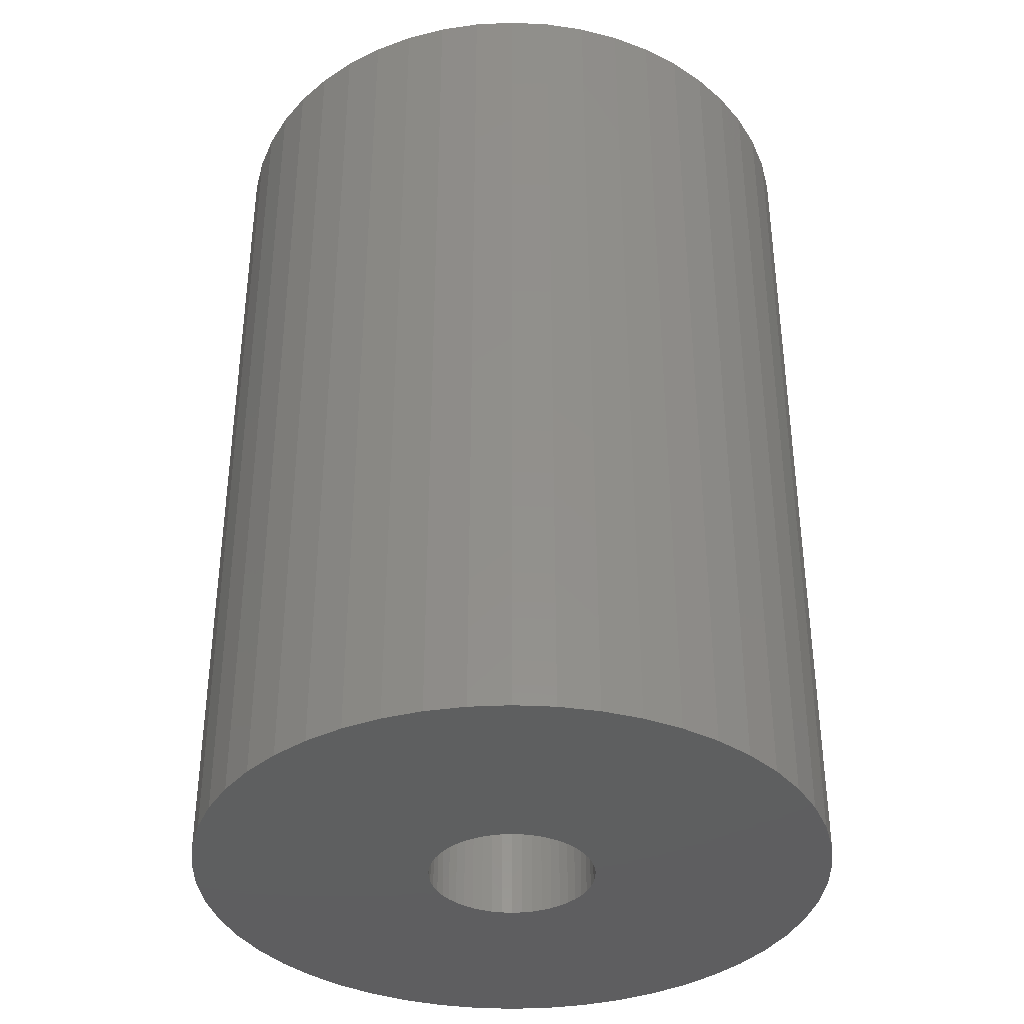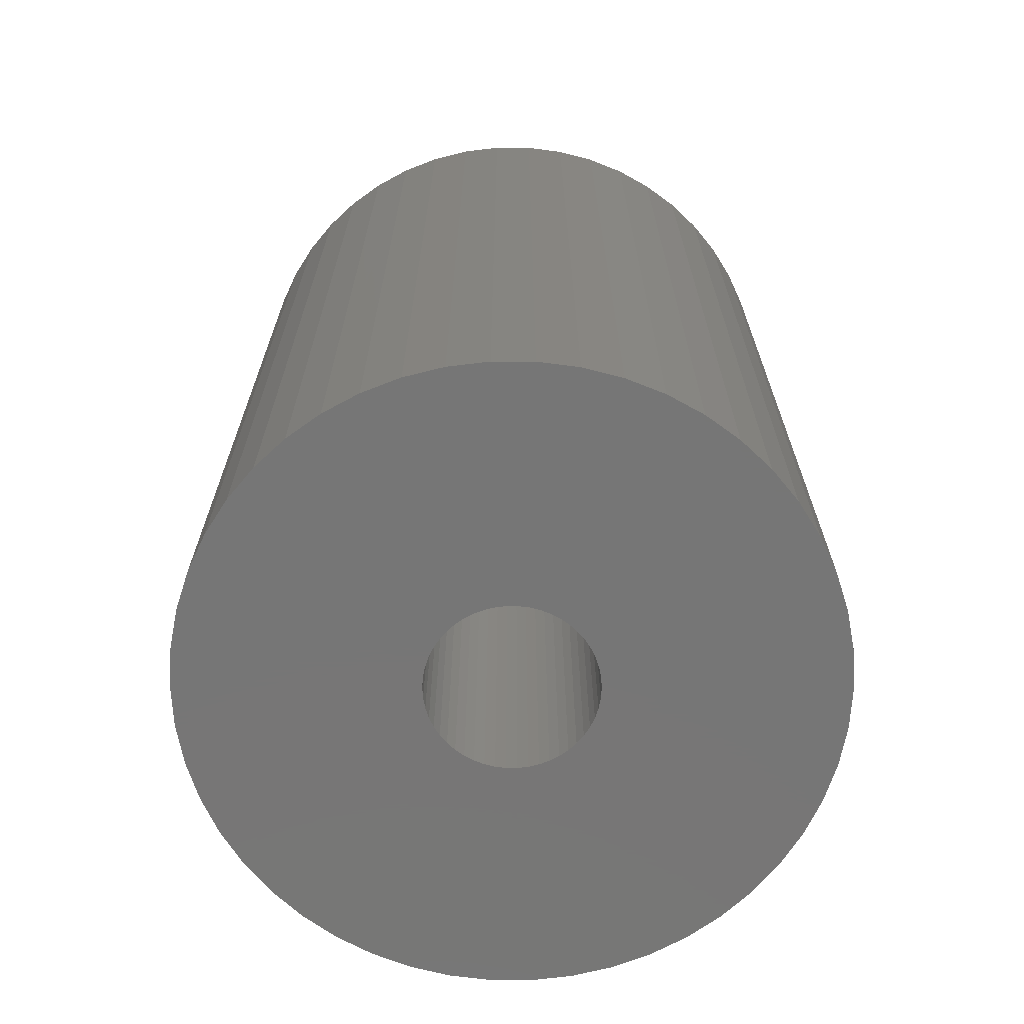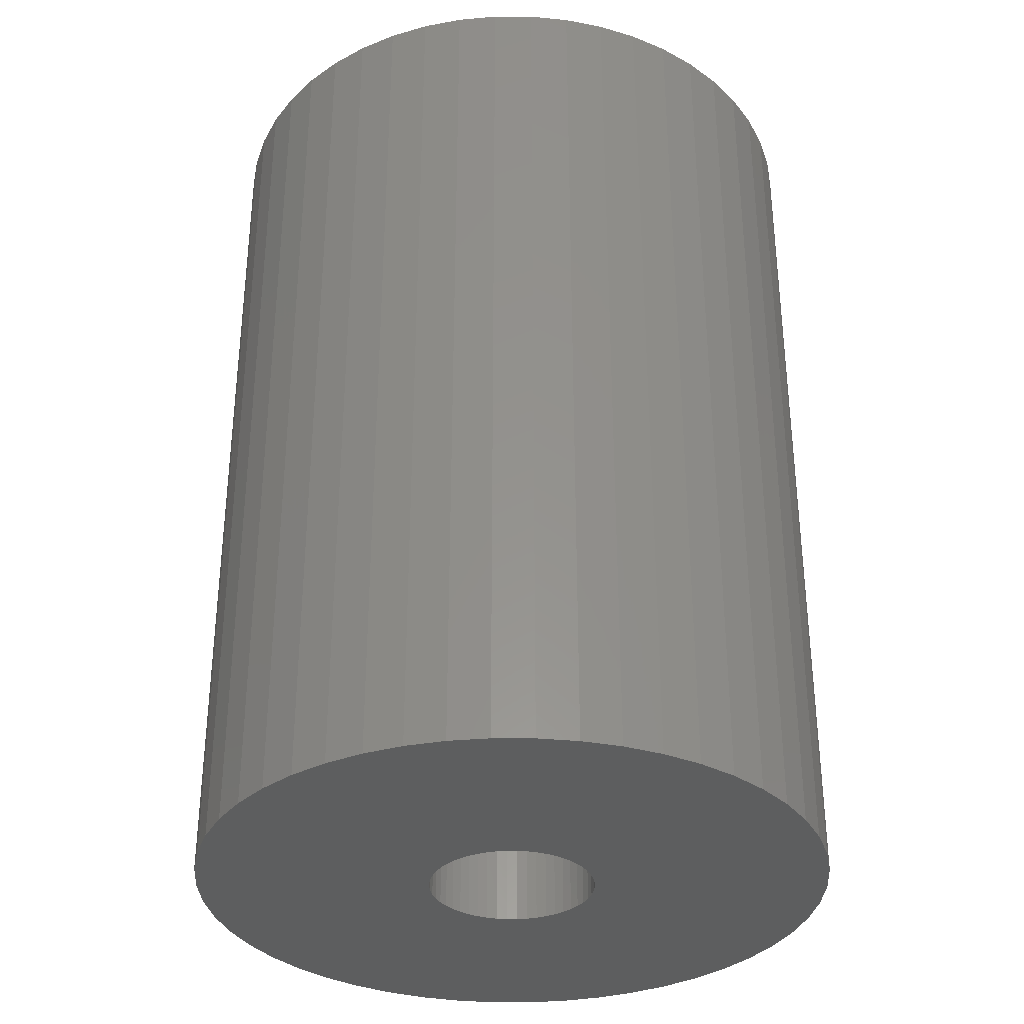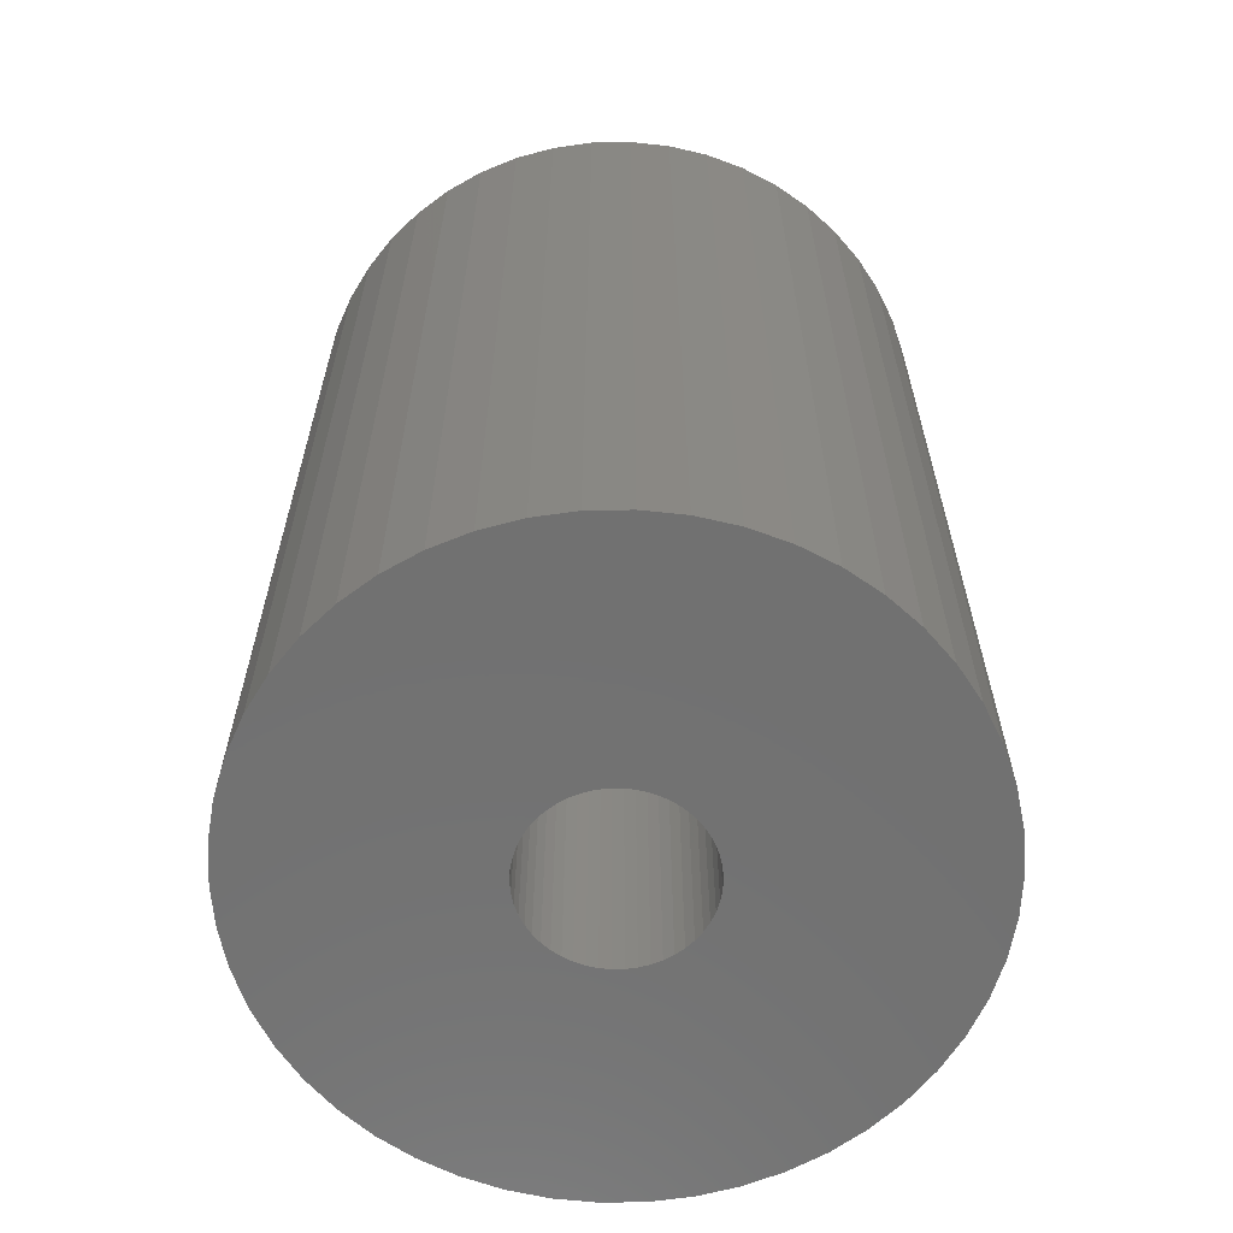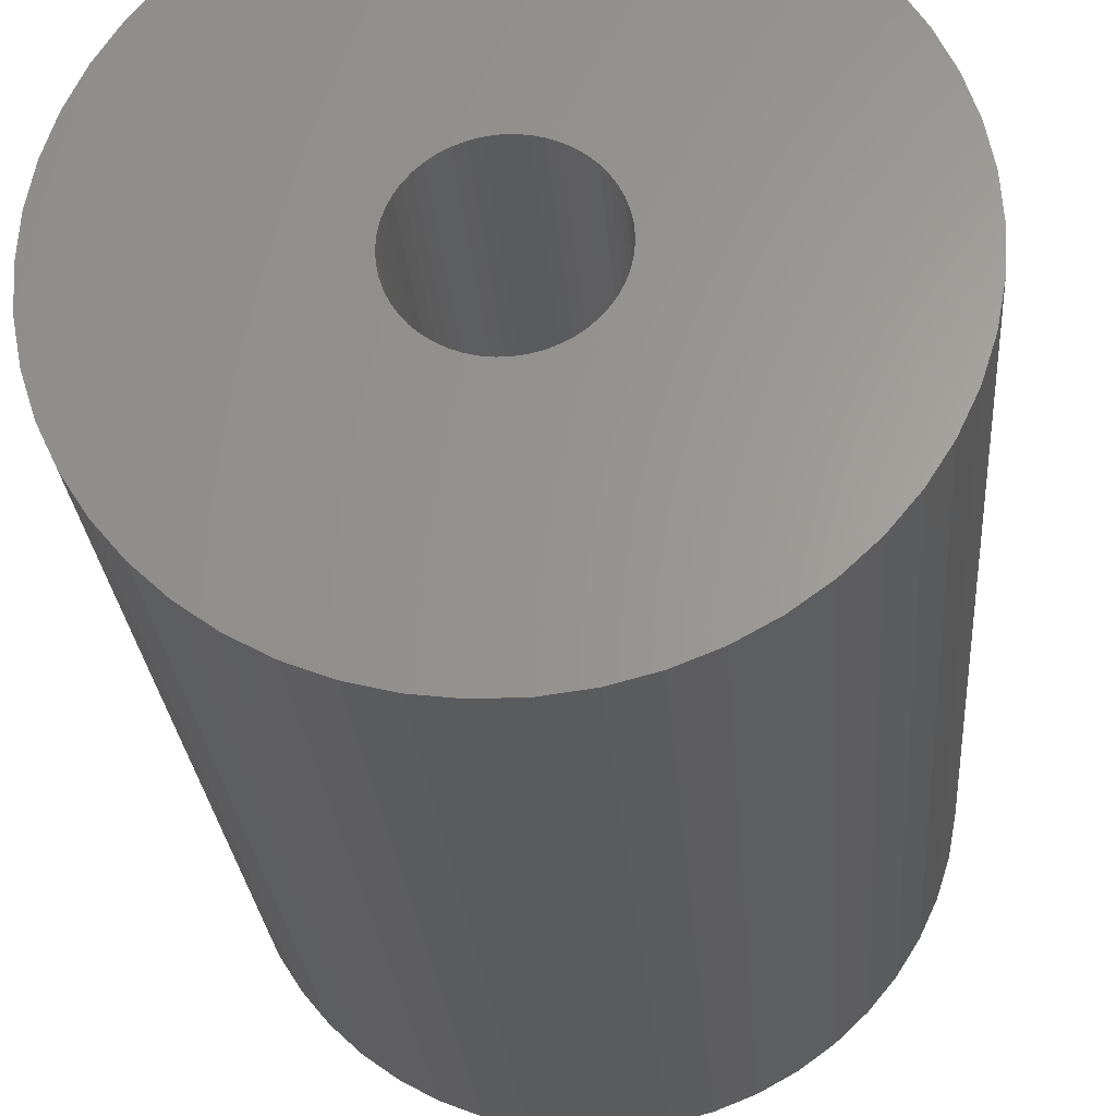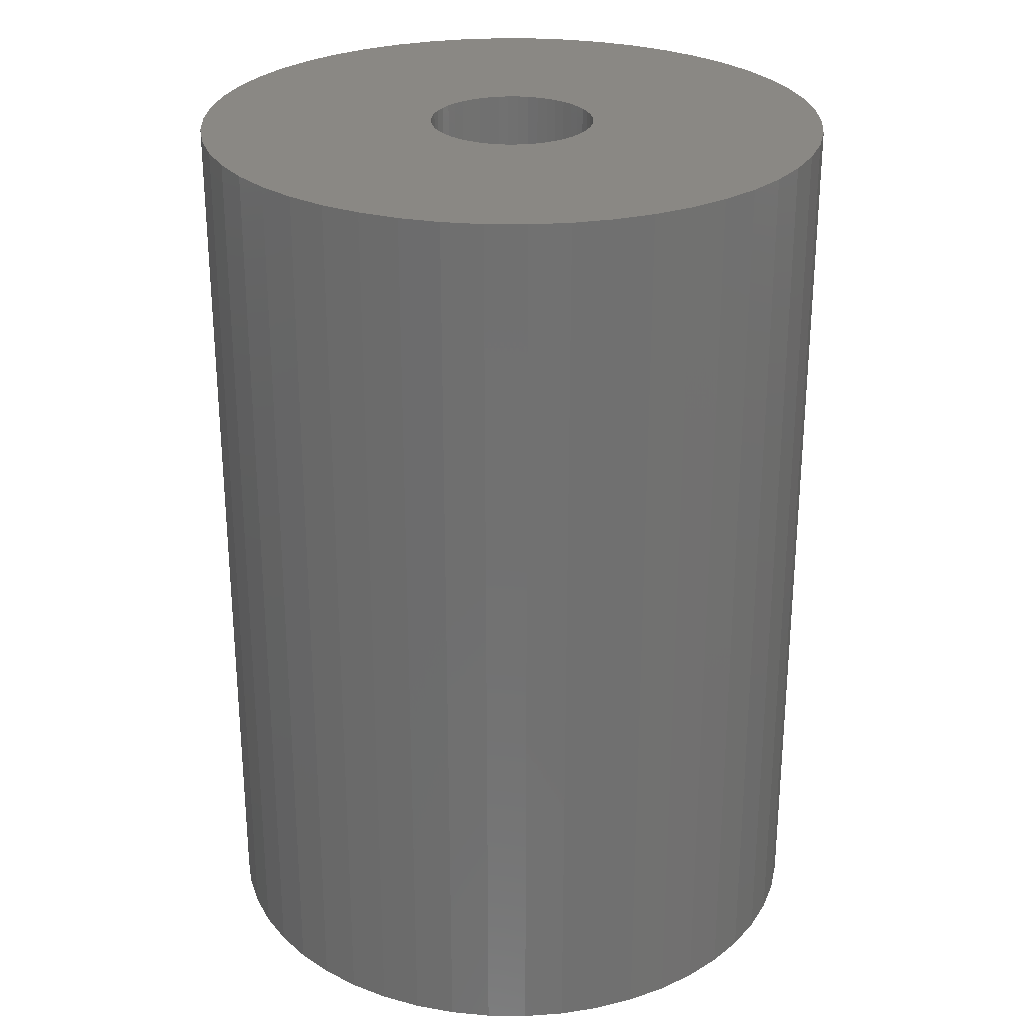
<metadata>
{"format":"stl","ext":"stl","renderer":"f3d","projection":"perspective","resolution":1024,"background":"white","views":[{"elev":-37.0,"azim":-10.8,"up":"+Z"},{"elev":-68.8,"azim":-122.6,"up":"+Z"},{"elev":-33.7,"azim":-93.8,"up":"+Z"},{"elev":-63.0,"azim":-179.0,"up":"+Z"},{"elev":-26.4,"azim":4.3,"up":"+Y"},{"elev":27.1,"azim":-27.8,"up":"+Z"}]}
</metadata>
<code>
# stl→obj: 200 verts, 400 faces
v 20 0 28.5
v 19.84 2.507 -28.5
v 19.84 2.507 28.5
v 20 0 -28.5
v -20 0 -28.5
v -19.84 2.507 28.5
v -19.84 2.507 -28.5
v -20 0 28.5
v 1.256 19.96 -28.5
v -1.256 19.96 28.5
v 1.256 19.96 28.5
v -1.256 19.96 -28.5
v -1.256 -19.96 -28.5
v 1.256 -19.96 28.5
v -1.256 -19.96 28.5
v 1.256 -19.96 -28.5
v 14.58 13.69 -28.5
v 12.75 15.41 28.5
v 14.58 13.69 28.5
v 12.75 15.41 -28.5
v -12.75 15.41 -28.5
v -14.58 13.69 28.5
v -12.75 15.41 28.5
v -14.58 13.69 -28.5
v -6.18 19.02 -28.5
v -8.516 18.1 28.5
v -6.18 19.02 28.5
v -8.516 18.1 -28.5
v 18.6 7.362 28.5
v 17.53 9.635 -28.5
v 17.53 9.635 28.5
v 18.6 7.362 -28.5
v 8.516 18.1 -28.5
v 6.18 19.02 28.5
v 8.516 18.1 28.5
v 6.18 19.02 -28.5
v 10.72 16.89 28.5
v 10.72 16.89 -28.5
v -18.6 7.362 -28.5
v -17.53 9.635 28.5
v -17.53 9.635 -28.5
v -18.6 7.362 28.5
v -16.18 11.76 -28.5
v -16.18 11.76 28.5
v -19.37 4.974 -28.5
v -19.37 4.974 28.5
v -10.72 16.89 28.5
v -10.72 16.89 -28.5
v -3.748 19.65 -28.5
v -3.748 19.65 28.5
v 6.18 -19.02 -28.5
v 8.516 -18.1 28.5
v 6.18 -19.02 28.5
v 8.516 -18.1 -28.5
v 19.37 4.974 28.5
v 19.37 4.974 -28.5
v 16.18 11.76 28.5
v 16.18 11.76 -28.5
v 3.748 19.65 28.5
v 3.748 19.65 -28.5
v 5.25 0 28.5
v 5.209 0.658 28.5
v 19.84 -2.507 28.5
v 5.085 1.306 28.5
v 5.209 -0.658 28.5
v 4.881 1.933 28.5
v 19.37 -4.974 28.5
v 4.601 2.529 28.5
v 5.085 -1.306 28.5
v 4.247 3.086 28.5
v 18.6 -7.362 28.5
v 3.827 3.594 28.5
v 4.881 -1.933 28.5
v 3.346 4.045 28.5
v 17.53 -9.635 28.5
v 2.813 4.433 28.5
v 4.601 -2.529 28.5
v 2.235 4.75 28.5
v 16.18 -11.76 28.5
v 4.247 -3.086 28.5
v 1.622 4.993 28.5
v 0.9838 5.157 28.5
v 0.3296 5.24 28.5
v -0.3296 5.24 28.5
v -0.9838 5.157 28.5
v -1.622 4.993 28.5
v -2.235 4.75 28.5
v -2.813 4.433 28.5
v -3.346 4.045 28.5
v -3.827 3.594 28.5
v -4.247 3.086 28.5
v 14.58 -13.69 28.5
v 3.827 -3.594 28.5
v 12.75 -15.41 28.5
v 3.346 -4.045 28.5
v 10.72 -16.89 28.5
v 2.813 -4.433 28.5
v 2.235 -4.75 28.5
v 1.622 -4.993 28.5
v 3.748 -19.65 28.5
v 0.9838 -5.157 28.5
v 0.3296 -5.24 28.5
v -0.3296 -5.24 28.5
v -0.9838 -5.157 28.5
v -3.748 -19.65 28.5
v -1.622 -4.993 28.5
v -6.18 -19.02 28.5
v -2.235 -4.75 28.5
v -8.516 -18.1 28.5
v -2.813 -4.433 28.5
v -10.72 -16.89 28.5
v -3.346 -4.045 28.5
v -12.75 -15.41 28.5
v -3.827 -3.594 28.5
v -14.58 -13.69 28.5
v -4.247 -3.086 28.5
v -16.18 -11.76 28.5
v -4.601 -2.529 28.5
v -17.53 -9.635 28.5
v -4.881 -1.933 28.5
v -18.6 -7.362 28.5
v -5.085 -1.306 28.5
v -19.37 -4.974 28.5
v -5.209 -0.658 28.5
v -19.84 -2.507 28.5
v -5.25 0 28.5
v -4.601 2.529 28.5
v -4.881 1.933 28.5
v -5.085 1.306 28.5
v -5.209 0.658 28.5
v 19.84 -2.507 -28.5
v 10.72 -16.89 -28.5
v 16.18 -11.76 -28.5
v 14.58 -13.69 -28.5
v 19.37 -4.974 -28.5
v 18.6 -7.362 -28.5
v -14.58 -13.69 -28.5
v -12.75 -15.41 -28.5
v -17.53 -9.635 -28.5
v -18.6 -7.362 -28.5
v -16.18 -11.76 -28.5
v 5.25 0 -28.5
v 5.209 -0.658 -28.5
v 5.085 -1.306 -28.5
v 5.209 0.658 -28.5
v 4.881 -1.933 -28.5
v 17.53 -9.635 -28.5
v 4.601 -2.529 -28.5
v 5.085 1.306 -28.5
v 4.247 -3.086 -28.5
v 3.827 -3.594 -28.5
v 12.75 -15.41 -28.5
v 4.881 1.933 -28.5
v 3.346 -4.045 -28.5
v 2.813 -4.433 -28.5
v 4.601 2.529 -28.5
v 2.235 -4.75 -28.5
v 4.247 3.086 -28.5
v 1.622 -4.993 -28.5
v 3.748 -19.65 -28.5
v 0.9838 -5.157 -28.5
v 0.3296 -5.24 -28.5
v -0.3296 -5.24 -28.5
v -0.9838 -5.157 -28.5
v -3.748 -19.65 -28.5
v -1.622 -4.993 -28.5
v -6.18 -19.02 -28.5
v -2.235 -4.75 -28.5
v -8.516 -18.1 -28.5
v -2.813 -4.433 -28.5
v -10.72 -16.89 -28.5
v -3.346 -4.045 -28.5
v -3.827 -3.594 -28.5
v -4.247 -3.086 -28.5
v 3.827 3.594 -28.5
v 3.346 4.045 -28.5
v 2.813 4.433 -28.5
v 2.235 4.75 -28.5
v 1.622 4.993 -28.5
v 0.9838 5.157 -28.5
v 0.3296 5.24 -28.5
v -0.3296 5.24 -28.5
v -0.9838 5.157 -28.5
v -1.622 4.993 -28.5
v -2.235 4.75 -28.5
v -2.813 4.433 -28.5
v -3.346 4.045 -28.5
v -3.827 3.594 -28.5
v -4.247 3.086 -28.5
v -4.601 2.529 -28.5
v -4.881 1.933 -28.5
v -5.085 1.306 -28.5
v -5.209 0.658 -28.5
v -5.25 0 -28.5
v -4.601 -2.529 -28.5
v -4.881 -1.933 -28.5
v -5.085 -1.306 -28.5
v -19.37 -4.974 -28.5
v -5.209 -0.658 -28.5
v -19.84 -2.507 -28.5
f 1 2 3
f 2 1 4
f 5 6 7
f 6 5 8
f 9 10 11
f 10 9 12
f 13 14 15
f 14 13 16
f 17 18 19
f 18 17 20
f 21 22 23
f 22 21 24
f 25 26 27
f 26 25 28
f 29 30 31
f 30 29 32
f 33 34 35
f 34 33 36
f 20 37 18
f 37 20 38
f 39 40 41
f 40 39 42
f 43 22 24
f 22 43 44
f 45 42 39
f 42 45 46
f 28 47 26
f 47 28 48
f 49 27 50
f 27 49 25
f 51 52 53
f 52 51 54
f 55 32 29
f 32 55 56
f 3 56 55
f 56 3 2
f 57 17 19
f 17 57 58
f 31 58 57
f 58 31 30
f 36 59 34
f 59 36 60
f 60 11 59
f 11 60 9
f 38 35 37
f 35 38 33
f 41 44 43
f 44 41 40
f 7 46 45
f 46 7 6
f 61 1 3
f 62 3 55
f 1 61 63
f 64 55 29
f 65 63 61
f 66 29 31
f 63 65 67
f 68 31 57
f 69 67 65
f 70 57 19
f 67 69 71
f 72 19 18
f 73 71 69
f 74 18 37
f 71 73 75
f 76 37 35
f 77 75 73
f 78 35 34
f 75 77 79
f 80 79 77
f 3 62 61
f 55 64 62
f 29 66 64
f 31 68 66
f 57 70 68
f 19 72 70
f 81 34 59
f 18 74 72
f 37 76 74
f 35 78 76
f 34 81 78
f 82 59 11
f 59 82 81
f 11 83 82
f 11 84 83
f 10 84 11
f 84 10 85
f 50 85 10
f 85 50 86
f 27 86 50
f 86 27 87
f 26 87 27
f 87 26 88
f 47 88 26
f 88 47 89
f 23 89 47
f 89 23 90
f 22 90 23
f 44 91 22
f 90 22 91
f 79 80 92
f 93 92 80
f 92 93 94
f 95 94 93
f 94 95 96
f 97 96 95
f 96 97 52
f 98 52 97
f 52 98 53
f 99 53 98
f 53 99 100
f 101 100 99
f 100 101 14
f 102 14 101
f 103 14 102
f 15 103 104
f 103 15 14
f 105 104 106
f 107 106 108
f 109 108 110
f 111 110 112
f 104 105 15
f 113 112 114
f 115 114 116
f 117 116 118
f 119 118 120
f 121 120 122
f 123 122 124
f 106 107 105
f 125 124 126
f 91 44 127
f 40 127 44
f 108 109 107
f 127 40 128
f 110 111 109
f 42 128 40
f 112 113 111
f 128 42 129
f 114 115 113
f 46 129 42
f 116 117 115
f 129 46 130
f 118 119 117
f 6 130 46
f 120 121 119
f 130 6 126
f 122 123 121
f 8 126 6
f 124 125 123
f 126 8 125
f 48 23 47
f 23 48 21
f 12 50 10
f 50 12 49
f 63 4 1
f 4 63 131
f 54 96 52
f 96 54 132
f 92 133 79
f 133 92 134
f 71 135 67
f 135 71 136
f 67 131 63
f 131 67 135
f 137 113 115
f 113 137 138
f 139 121 140
f 121 139 119
f 137 117 141
f 117 137 115
f 142 4 131
f 143 131 135
f 4 142 2
f 144 135 136
f 145 2 142
f 146 136 147
f 2 145 56
f 148 147 133
f 149 56 145
f 150 133 134
f 56 149 32
f 151 134 152
f 153 32 149
f 154 152 132
f 32 153 30
f 155 132 54
f 156 30 153
f 157 54 51
f 30 156 58
f 158 58 156
f 131 143 142
f 135 144 143
f 136 146 144
f 147 148 146
f 133 150 148
f 134 151 150
f 159 51 160
f 152 154 151
f 132 155 154
f 54 157 155
f 51 159 157
f 161 160 16
f 160 161 159
f 16 162 161
f 16 163 162
f 13 163 16
f 163 13 164
f 165 164 13
f 164 165 166
f 167 166 165
f 166 167 168
f 169 168 167
f 168 169 170
f 171 170 169
f 170 171 172
f 138 172 171
f 172 138 173
f 137 173 138
f 141 174 137
f 173 137 174
f 58 158 17
f 175 17 158
f 17 175 20
f 176 20 175
f 20 176 38
f 177 38 176
f 38 177 33
f 178 33 177
f 33 178 36
f 179 36 178
f 36 179 60
f 180 60 179
f 60 180 9
f 181 9 180
f 182 9 181
f 12 182 183
f 182 12 9
f 49 183 184
f 25 184 185
f 28 185 186
f 48 186 187
f 183 49 12
f 21 187 188
f 24 188 189
f 43 189 190
f 41 190 191
f 39 191 192
f 45 192 193
f 184 25 49
f 7 193 194
f 174 141 195
f 139 195 141
f 185 28 25
f 195 139 196
f 186 48 28
f 140 196 139
f 187 21 48
f 196 140 197
f 188 24 21
f 198 197 140
f 189 43 24
f 197 198 199
f 190 41 43
f 200 199 198
f 191 39 41
f 199 200 194
f 192 45 39
f 5 194 200
f 193 7 45
f 194 5 7
f 79 147 75
f 147 79 133
f 140 123 198
f 123 140 121
f 160 53 100
f 53 160 51
f 16 100 14
f 100 16 160
f 152 92 94
f 92 152 134
f 132 94 96
f 94 132 152
f 75 136 71
f 136 75 147
f 165 15 105
f 15 165 13
f 169 107 109
f 107 169 167
f 167 105 107
f 105 167 165
f 141 119 139
f 119 141 117
f 198 125 200
f 125 198 123
f 200 8 5
f 8 200 125
f 171 109 111
f 109 171 169
f 138 111 113
f 111 138 171
f 156 70 158
f 70 156 68
f 179 78 81
f 78 179 178
f 185 86 87
f 86 185 184
f 128 190 127
f 190 128 191
f 143 61 142
f 61 143 65
f 157 99 98
f 99 157 159
f 176 72 74
f 72 176 175
f 182 83 84
f 83 182 181
f 126 193 130
f 193 126 194
f 130 192 129
f 192 130 193
f 91 188 90
f 188 91 189
f 186 87 88
f 87 186 185
f 187 88 89
f 88 187 186
f 142 62 145
f 62 142 61
f 155 98 97
f 98 155 157
f 148 73 146
f 73 148 77
f 163 104 103
f 104 163 164
f 159 101 99
f 101 159 161
f 158 72 175
f 72 158 70
f 180 81 82
f 81 180 179
f 181 82 83
f 82 181 180
f 177 74 76
f 74 177 176
f 178 76 78
f 76 178 177
f 129 191 128
f 191 129 192
f 127 189 91
f 189 127 190
f 183 84 85
f 84 183 182
f 184 85 86
f 85 184 183
f 188 89 90
f 89 188 187
f 144 65 143
f 65 144 69
f 151 80 150
f 80 151 93
f 150 77 148
f 77 150 80
f 124 194 126
f 194 124 199
f 116 195 118
f 195 116 174
f 122 199 124
f 199 122 197
f 118 196 120
f 196 118 195
f 161 102 101
f 102 161 162
f 153 68 156
f 68 153 66
f 149 66 153
f 66 149 64
f 145 64 149
f 64 145 62
f 168 110 108
f 110 168 170
f 120 197 122
f 197 120 196
f 154 97 95
f 97 154 155
f 151 95 93
f 95 151 154
f 146 69 144
f 69 146 73
f 172 114 112
f 114 172 173
f 162 103 102
f 103 162 163
f 166 108 106
f 108 166 168
f 114 174 116
f 174 114 173
f 164 106 104
f 106 164 166
f 170 112 110
f 112 170 172

</code>
